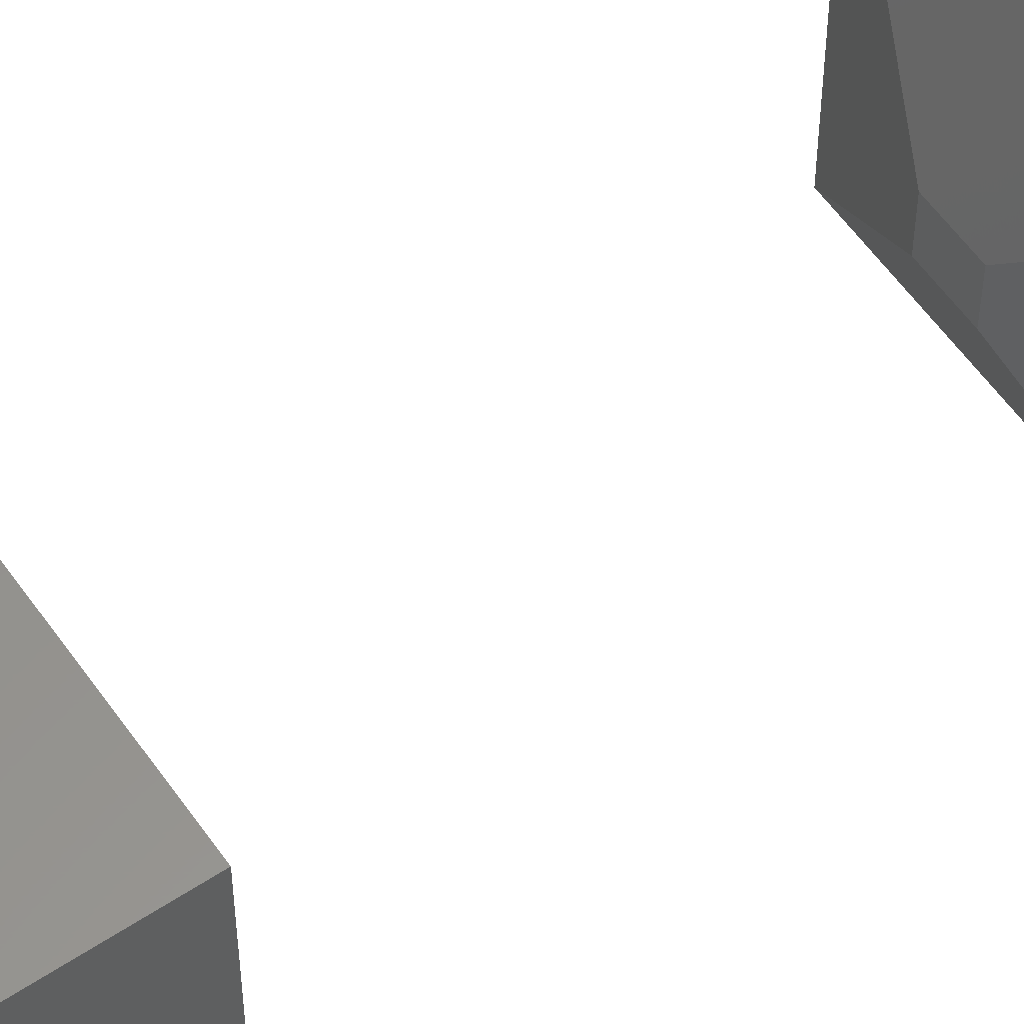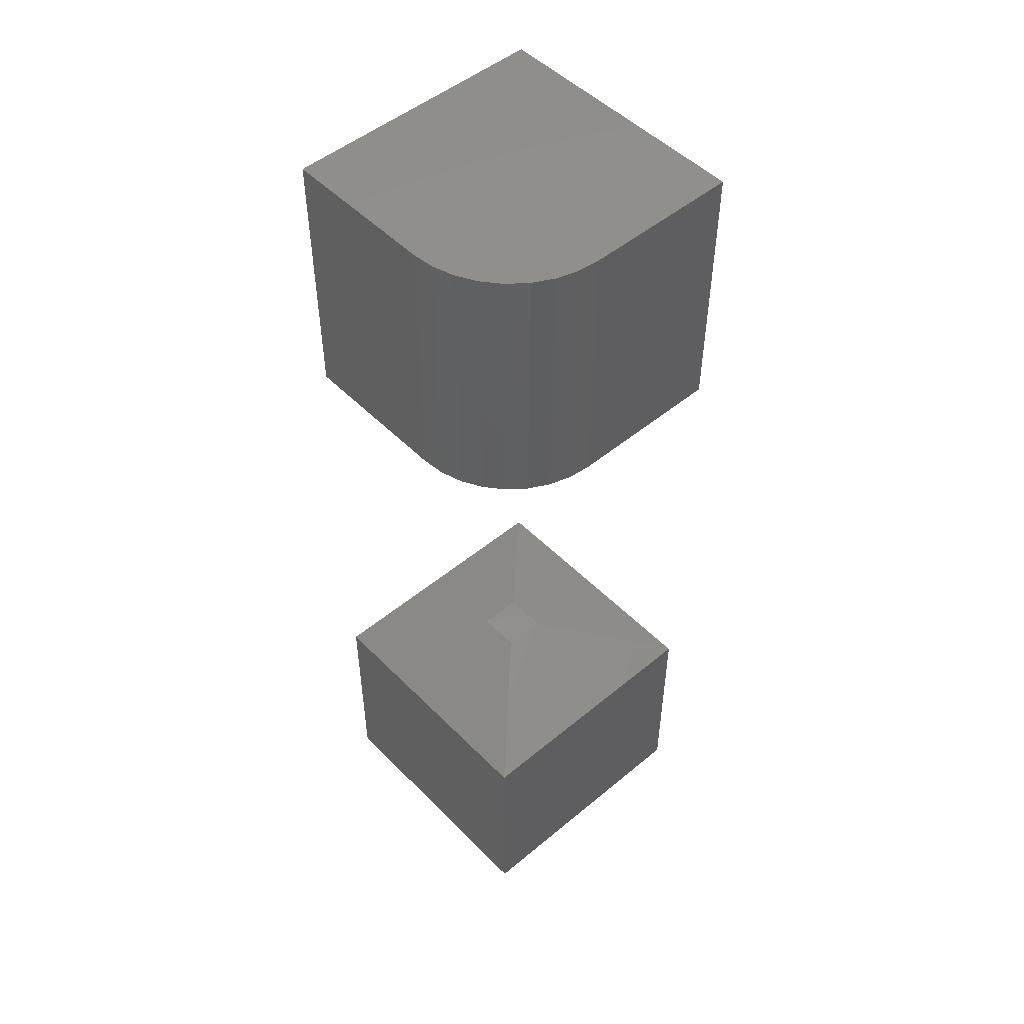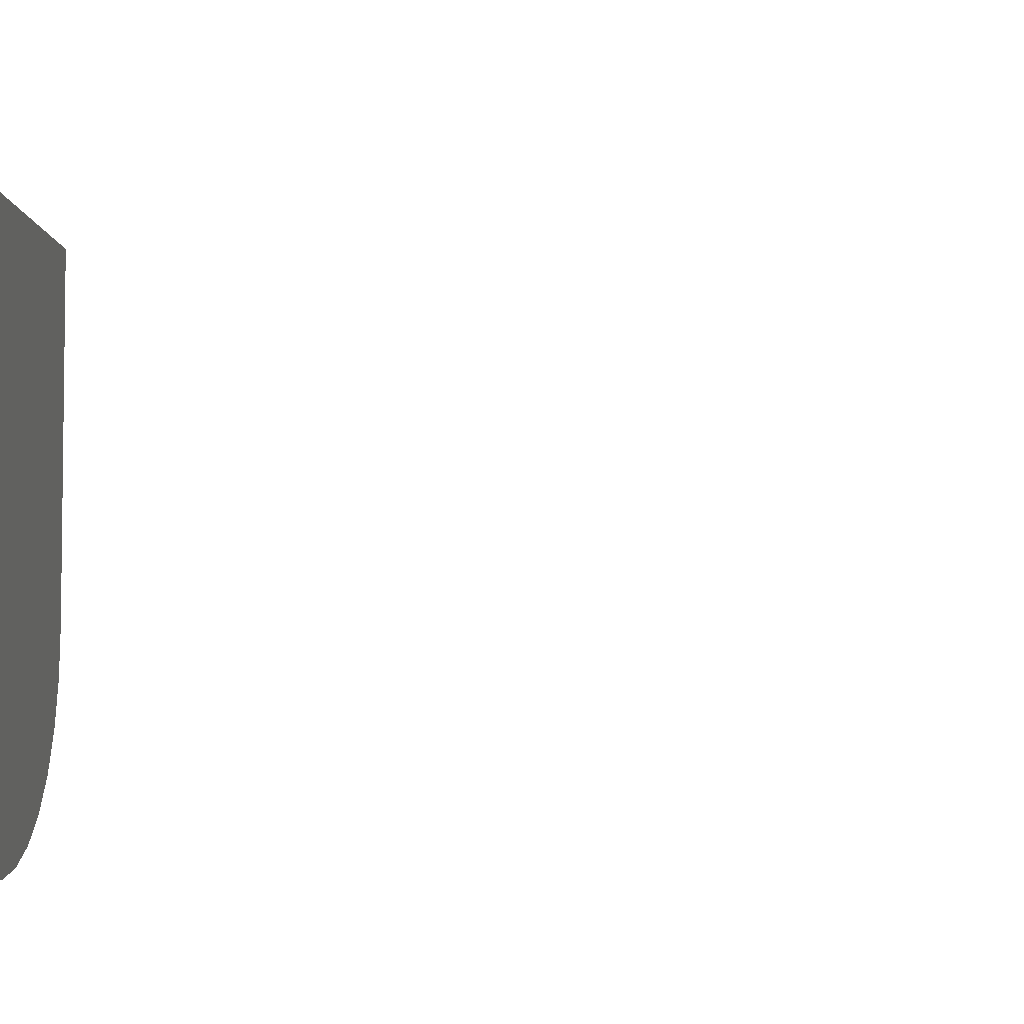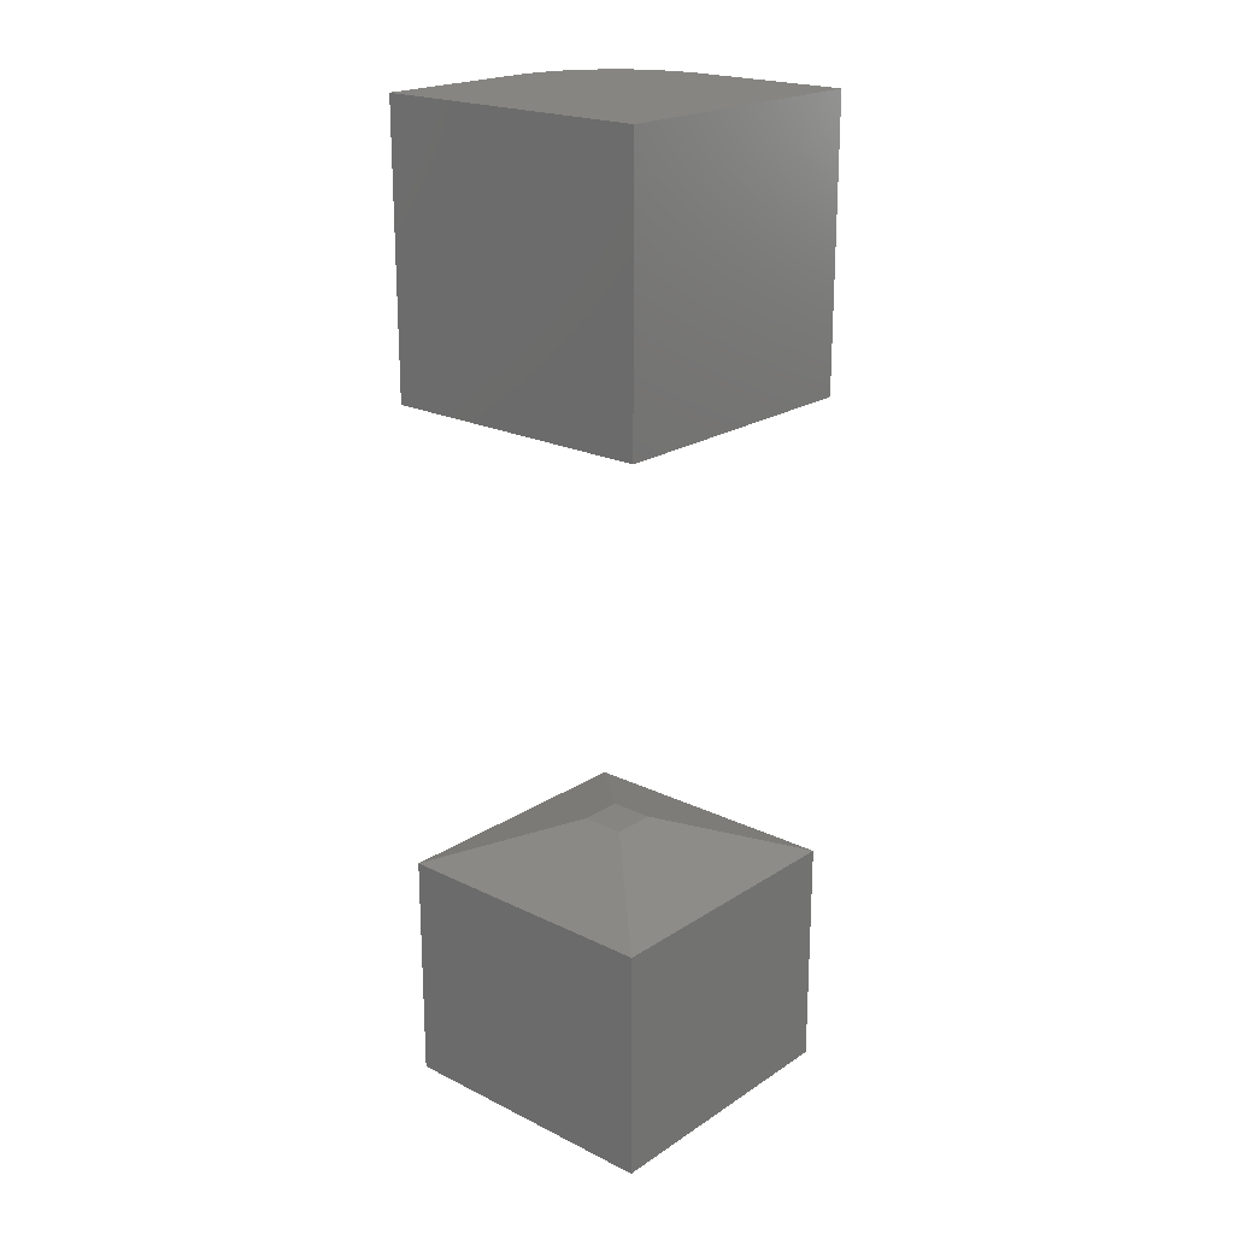
<metadata>
{"format":"stl","ext":"stl","renderer":"f3d","projection":"perspective","resolution":1024,"background":"white","views":[{"elev":57.0,"azim":-124.5,"up":"+Z"},{"elev":50.1,"azim":137.7,"up":"+Y"},{"elev":-8.8,"azim":-81.5,"up":"+Z"},{"elev":21.3,"azim":-48.9,"up":"+Y"}]}
</metadata>
<code>
# stl→obj: 36 verts, 64 faces
v 0.1484 0.4531 -0.02344
v 0.1484 0.75 -0.02344
v 0.1484 0.4531 0.1484
v 0.1484 0.75 0.1484
v -0.1484 0.4531 0.1484
v -0.1484 0.4531 -0.1484
v 0.02344 0.4531 -0.1484
v 0.04782 0.4531 -0.146
v 0.07127 0.4531 -0.1389
v 0.09288 0.4531 -0.1274
v 0.1118 0.4531 -0.1118
v 0.1274 0.4531 -0.09288
v 0.1389 0.4531 -0.07127
v 0.146 0.4531 -0.04782
v 0.146 0.75 -0.04782
v 0.1389 0.75 -0.07127
v 0.1274 0.75 -0.09288
v 0.1118 0.75 -0.1118
v 0.09288 0.75 -0.1274
v 0.07127 0.75 -0.1389
v 0.04782 0.75 -0.146
v 0.02344 0.75 -0.1484
v -0.1484 0.75 -0.1484
v -0.1484 0.75 0.1484
v -0.02344 1.388e-17 -0.02344
v -0.02344 1.648e-17 0.02344
v 0.02344 1.648e-17 -0.02344
v 0.02344 1.908e-17 0.02344
v -0.1484 -0.04688 0.1484
v -0.1484 -0.04688 -0.1484
v -0.1484 -0.2969 0.1484
v -0.1484 -0.2969 -0.1484
v 0.1484 -0.04688 0.1484
v 0.1484 -0.2969 0.1484
v 0.1484 -0.04688 -0.1484
v 0.1484 -0.2969 -0.1484
f 1 2 3
f 3 2 4
f 3 5 6
f 3 6 7
f 3 7 8
f 3 8 9
f 3 9 10
f 3 10 11
f 3 11 12
f 3 12 13
f 3 13 14
f 3 14 1
f 4 2 15
f 4 15 16
f 4 16 17
f 4 17 18
f 4 18 19
f 4 19 20
f 4 20 21
f 4 21 22
f 4 22 23
f 4 23 24
f 6 23 7
f 7 23 22
f 7 22 8
f 8 22 21
f 8 21 9
f 9 21 20
f 9 20 10
f 10 20 19
f 10 19 11
f 11 19 18
f 11 18 12
f 12 18 17
f 12 17 13
f 13 17 16
f 13 16 14
f 14 16 15
f 14 15 1
f 1 15 2
f 6 5 23
f 23 5 24
f 24 5 4
f 4 5 3
f 25 26 27
f 27 26 28
f 29 30 31
f 31 30 32
f 33 29 34
f 34 29 31
f 35 33 36
f 36 33 34
f 30 35 32
f 32 35 36
f 33 28 29
f 29 28 26
f 35 27 33
f 33 27 28
f 30 25 35
f 35 25 27
f 29 26 30
f 30 26 25
f 32 36 31
f 31 36 34

</code>
